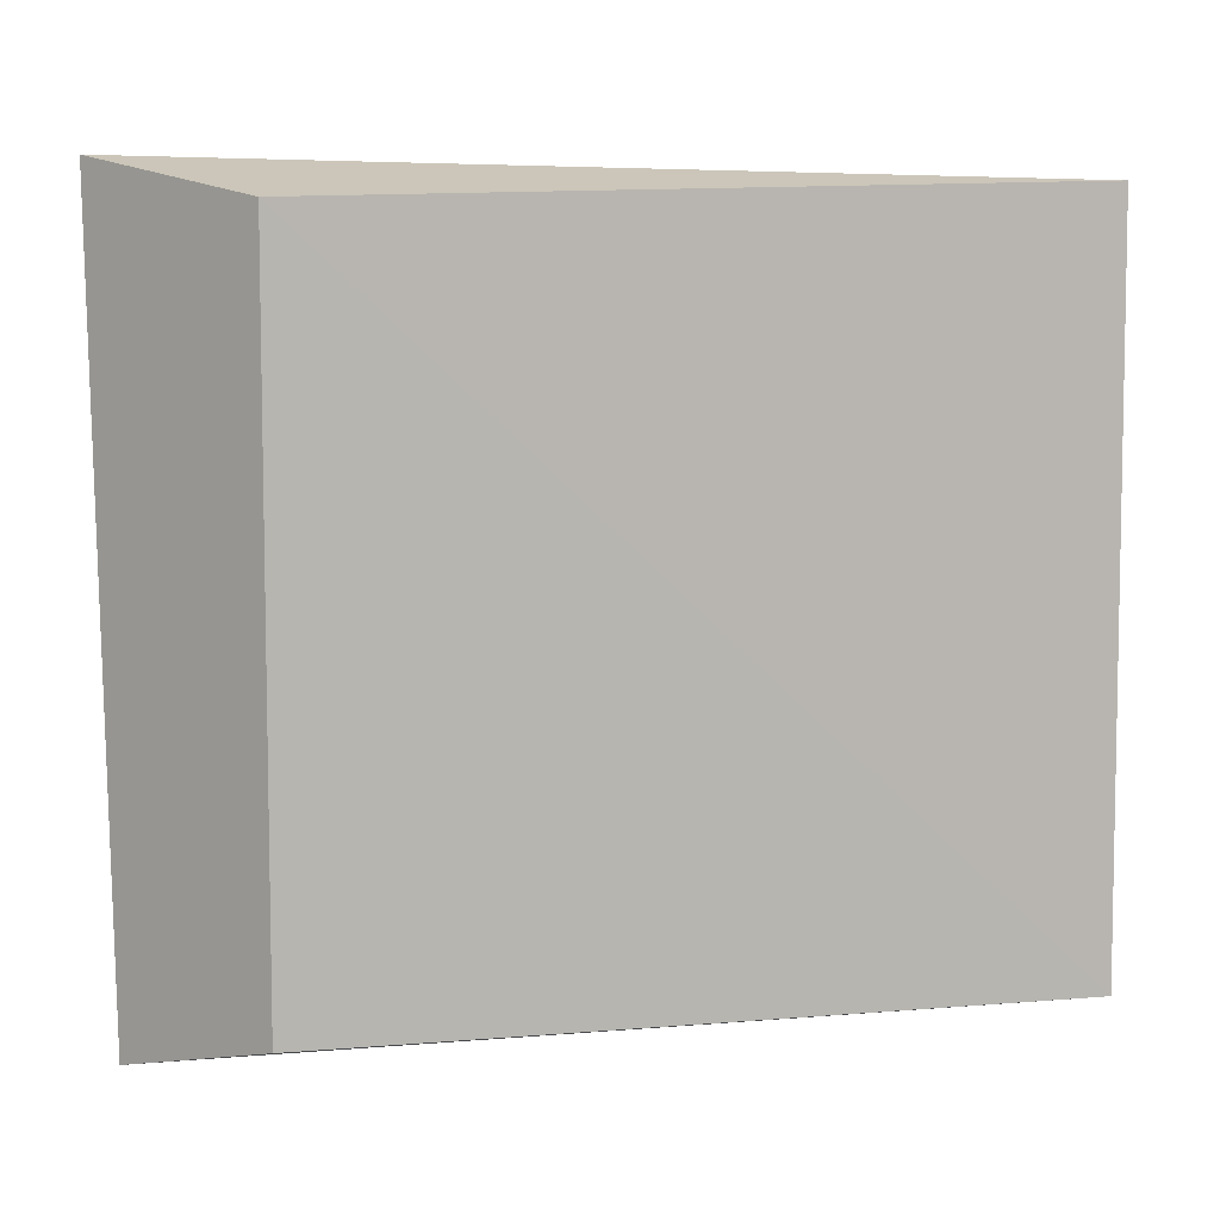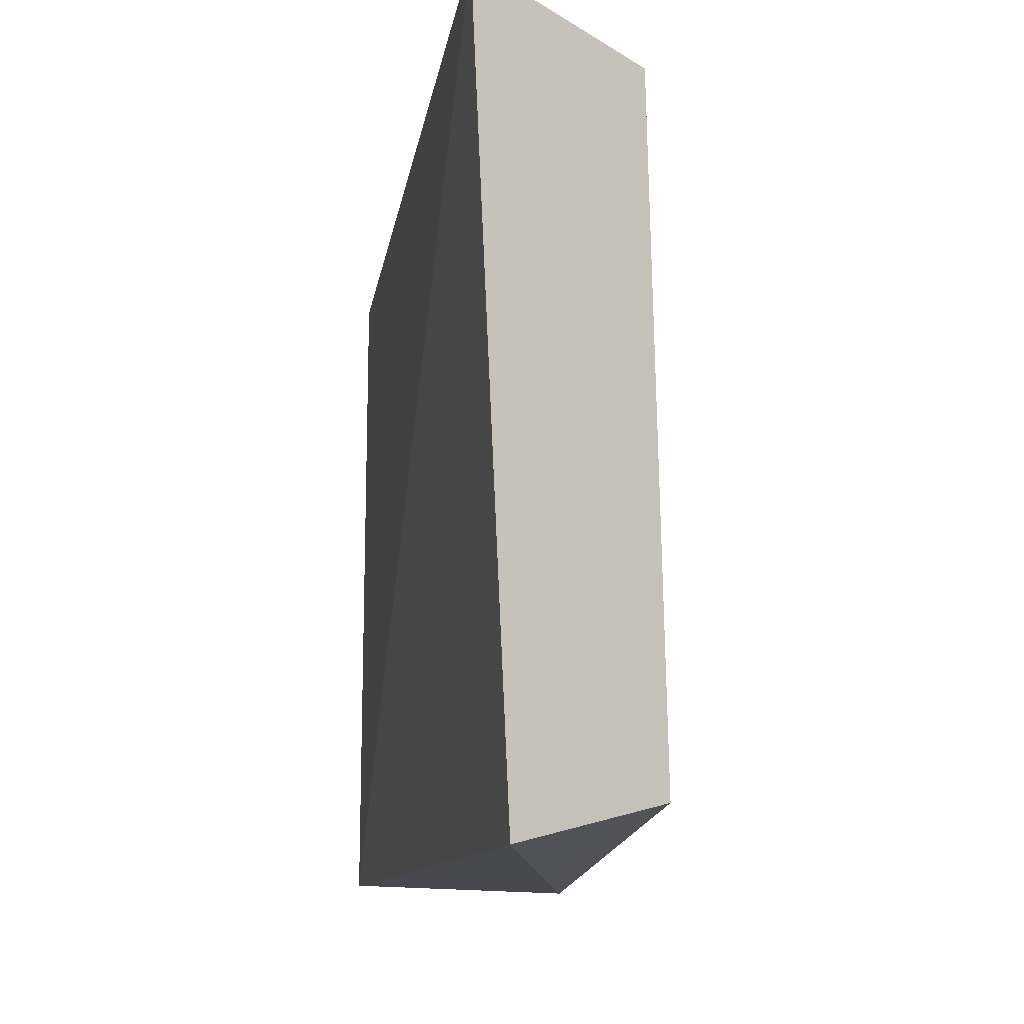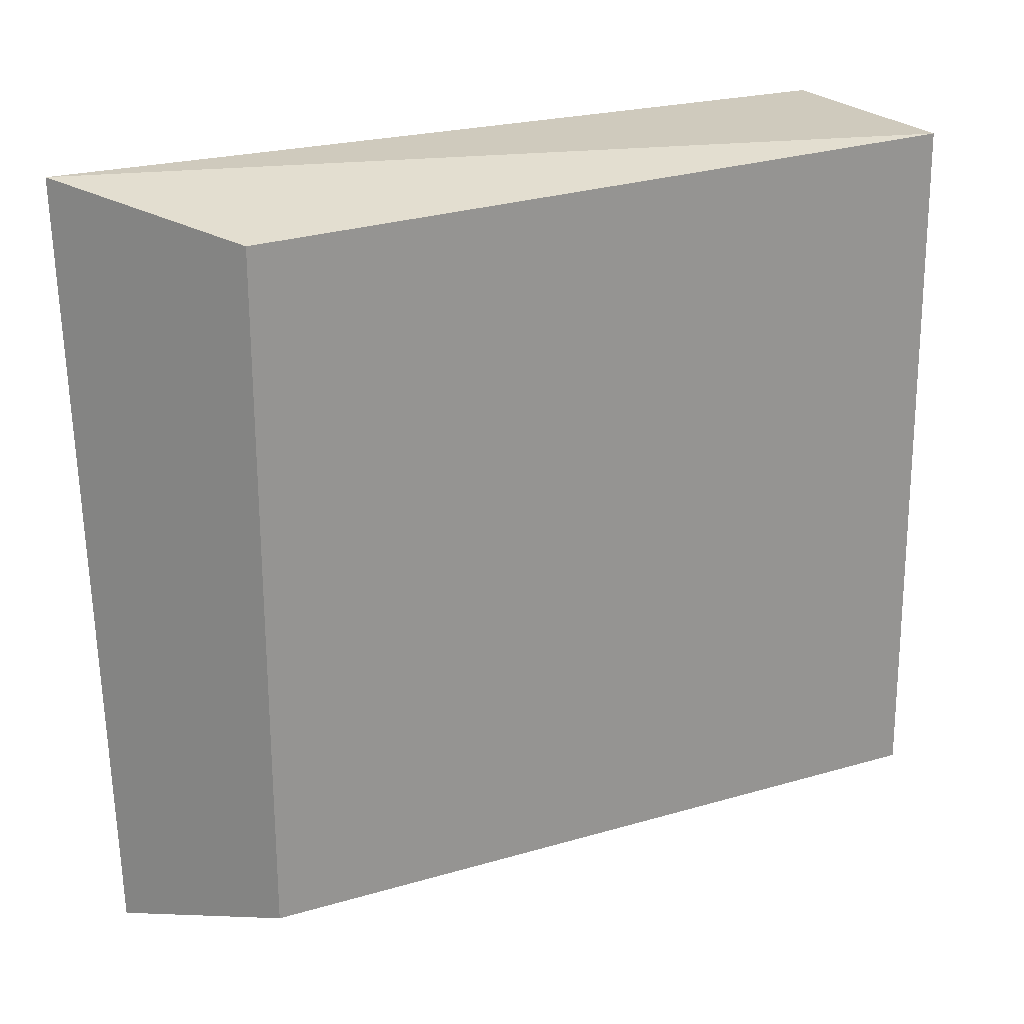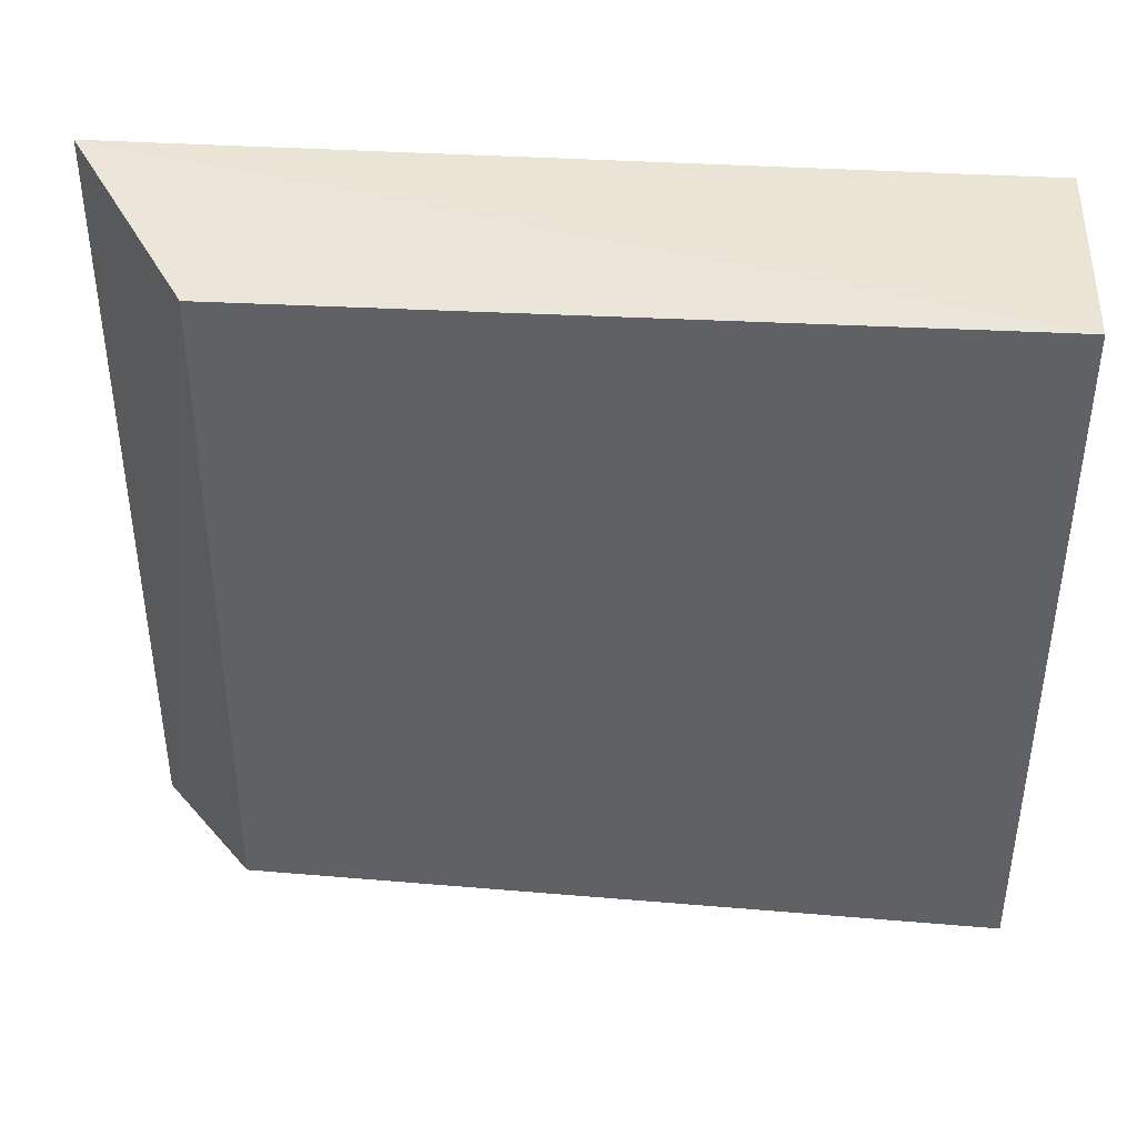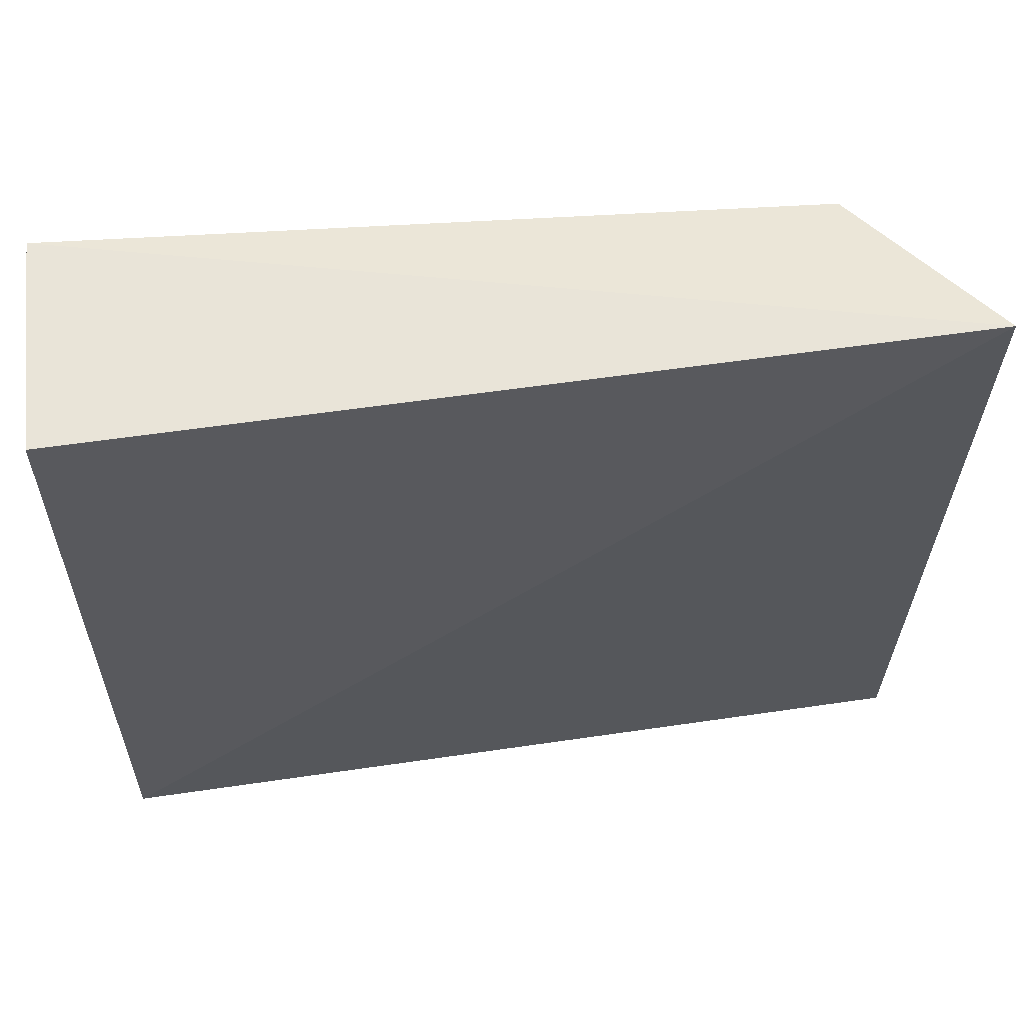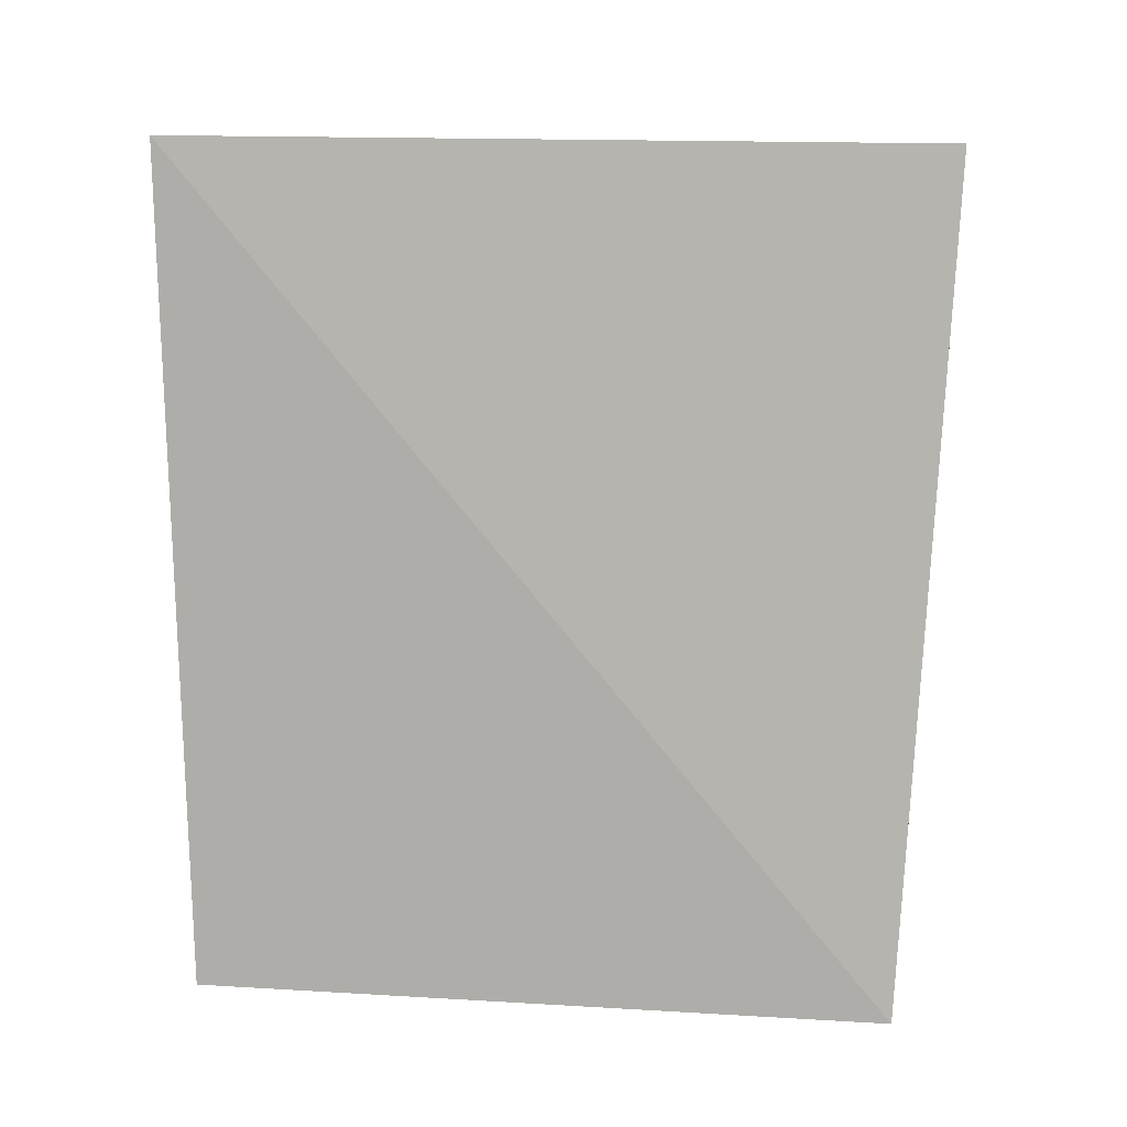
<metadata>
{"format":"obj","ext":"obj","renderer":"f3d","projection":"perspective","resolution":1024,"background":"white","views":[{"elev":9.0,"azim":73.0,"up":"+Y"},{"elev":-14.8,"azim":-8.2,"up":"+Y"},{"elev":24.0,"azim":60.8,"up":"+Y"},{"elev":42.4,"azim":93.0,"up":"+Y"},{"elev":58.1,"azim":-96.3,"up":"+Y"},{"elev":11.9,"azim":-81.9,"up":"+Z"}]}
</metadata>
<code>
v 0.01809 0.01495 0.09078
v 0.02549 -0.01317 0.08638
v 0.026 0.01413 0.05748
v 0.01732 0.01406 0.05748
v 0.01732 -0.01339 0.05748
v 0.02507 0.01361 0.08619
v 0.0195 -0.01509 0.09053
v 0.02651 -0.01363 0.05747
f 1 3 4
f 5 1 4
f 6 3 1
f 7 1 5
f 7 6 1
f 7 2 6
f 8 7 5
f 8 2 7
f 8 6 2
f 8 3 6
f 8 5 4
f 8 4 3

</code>
